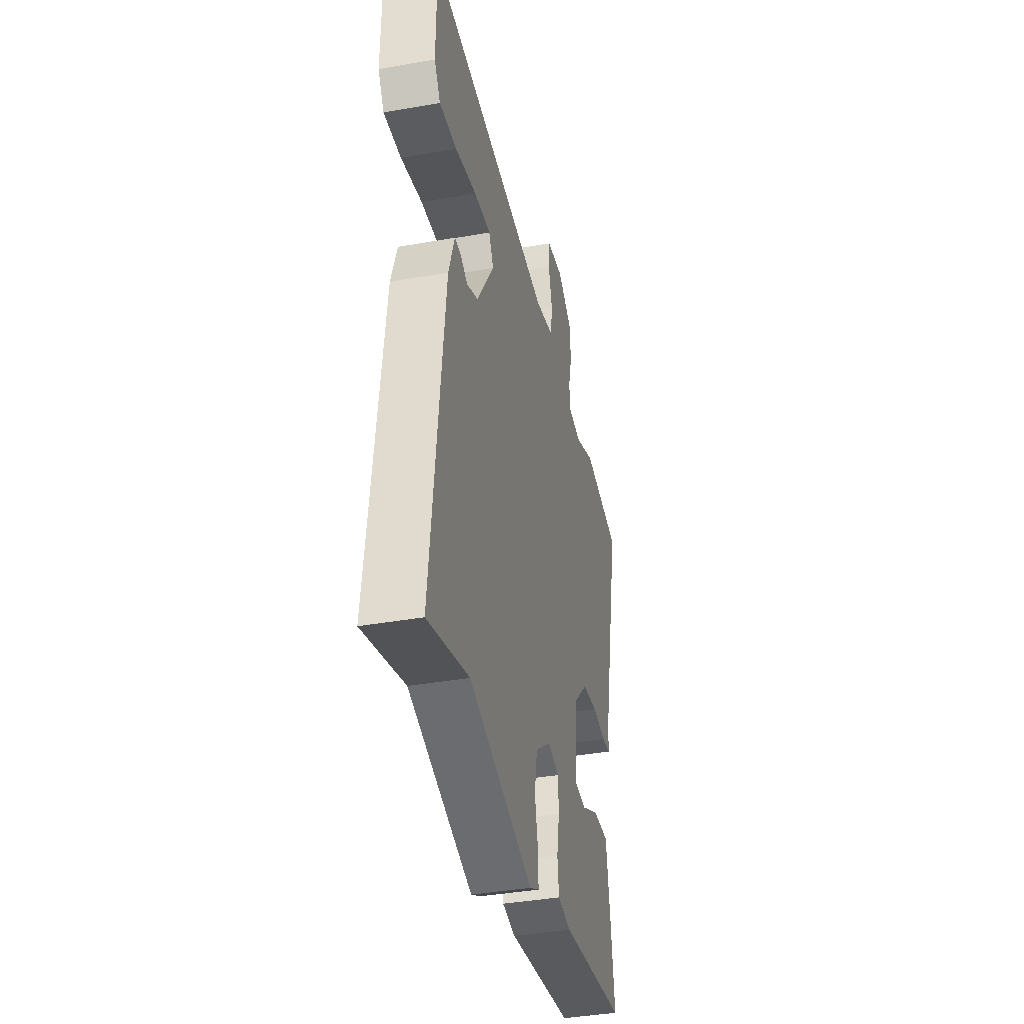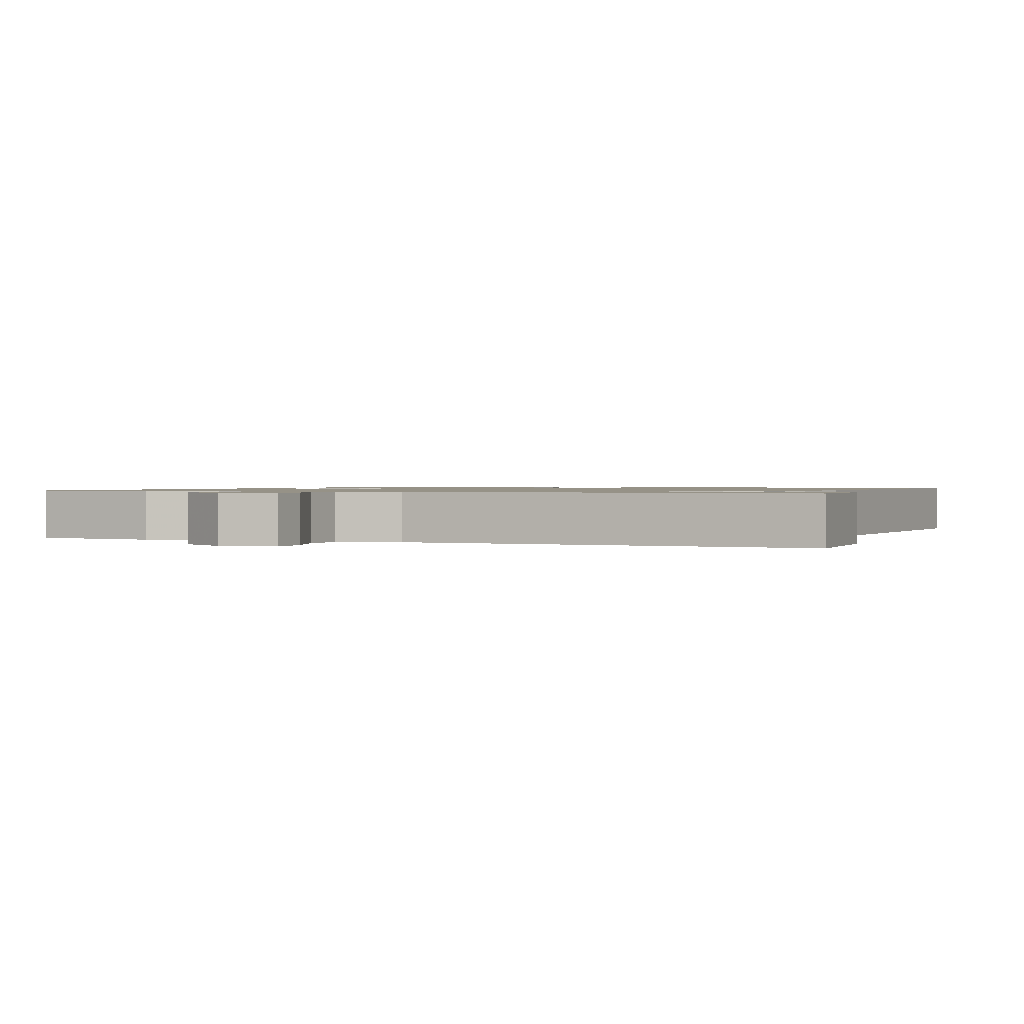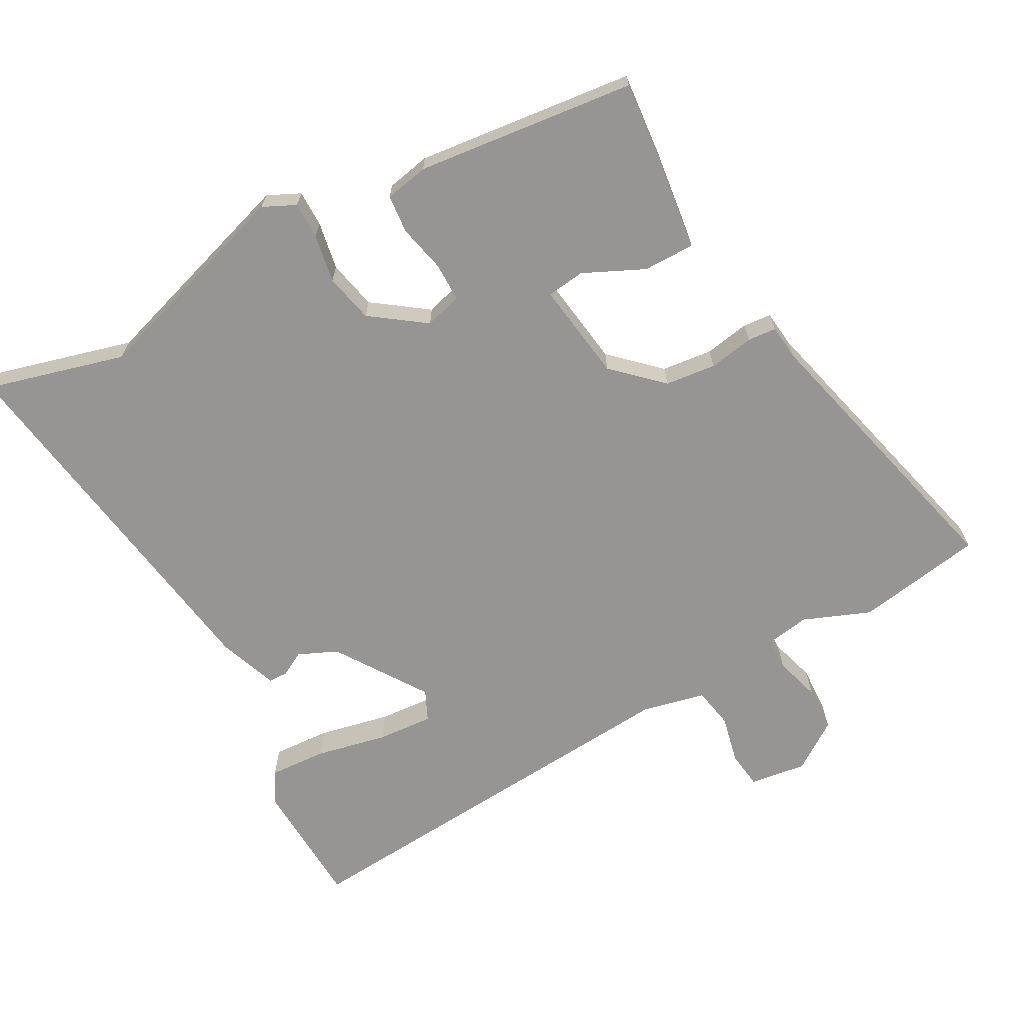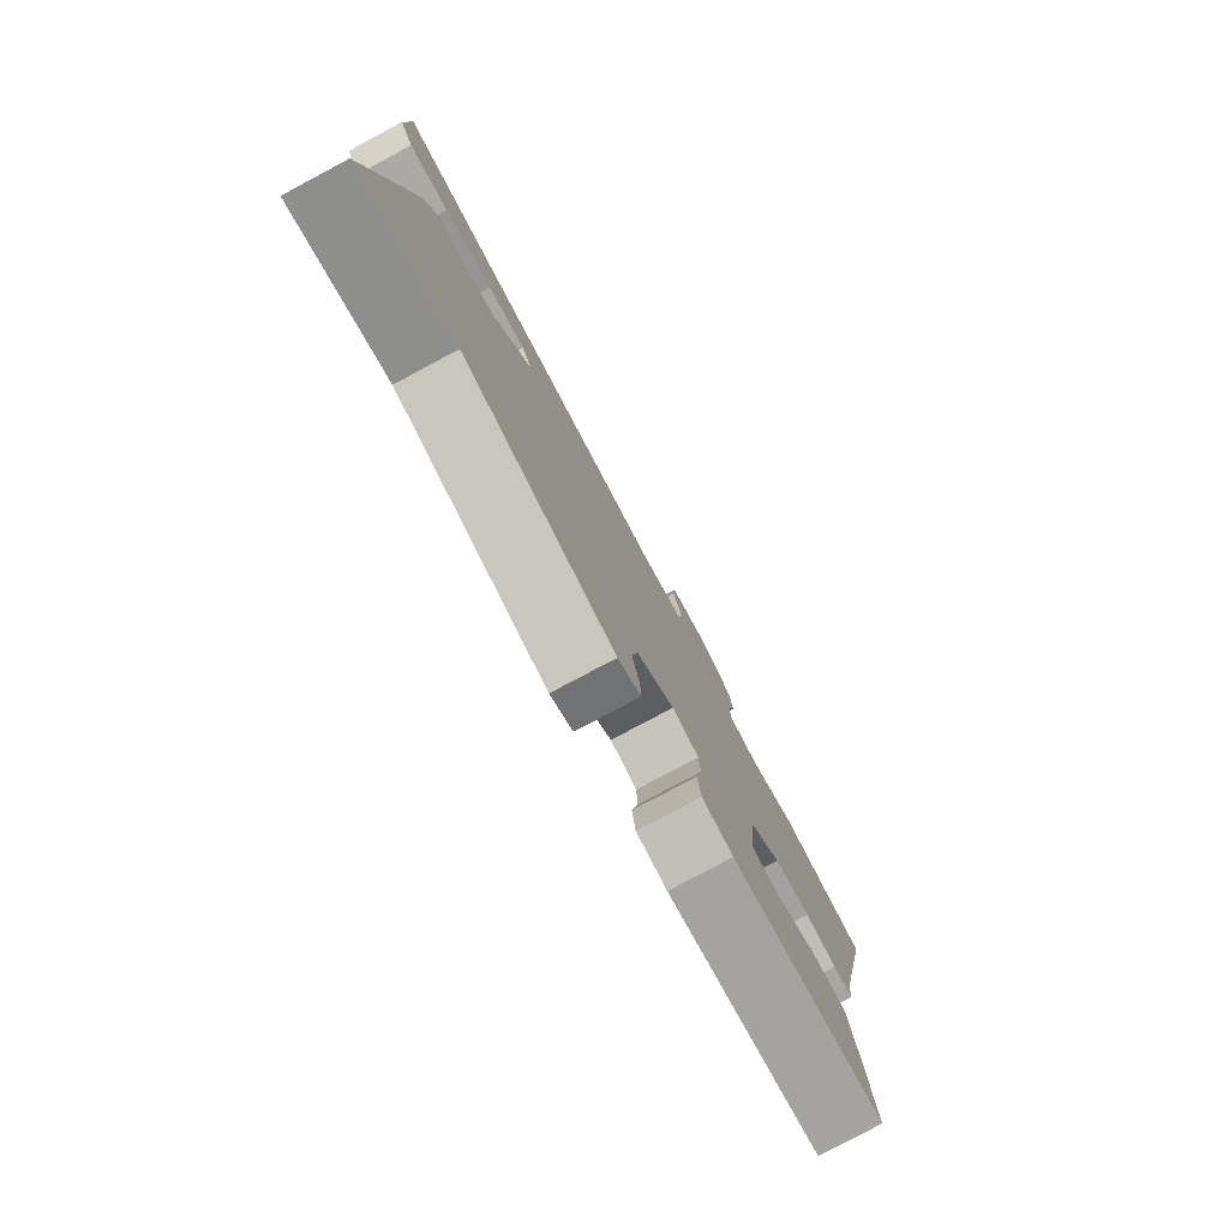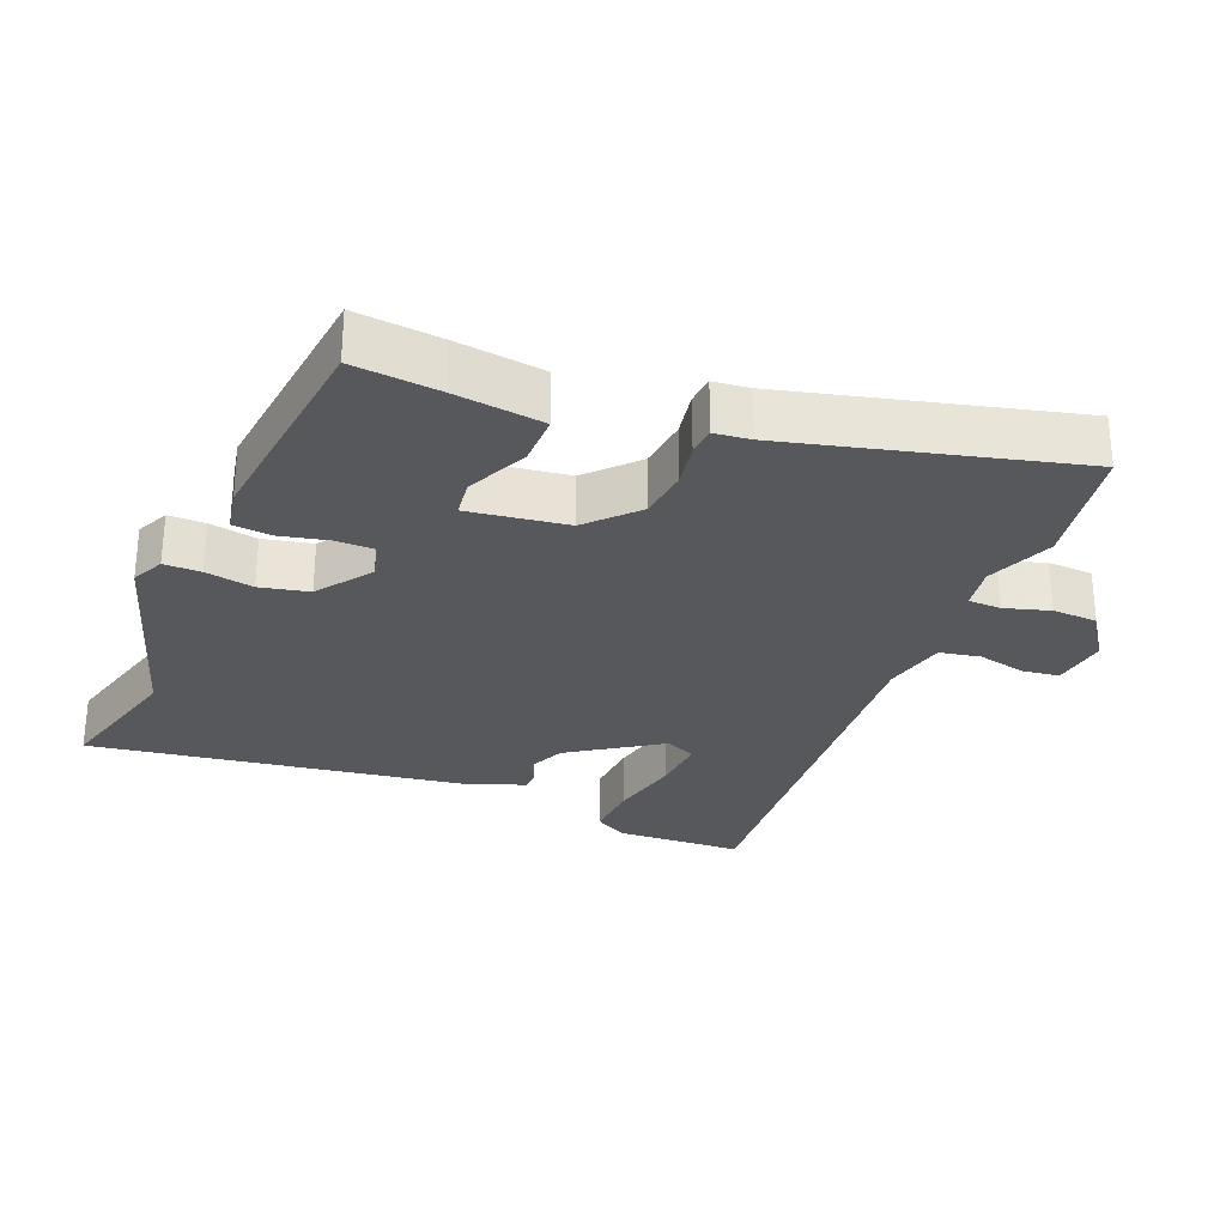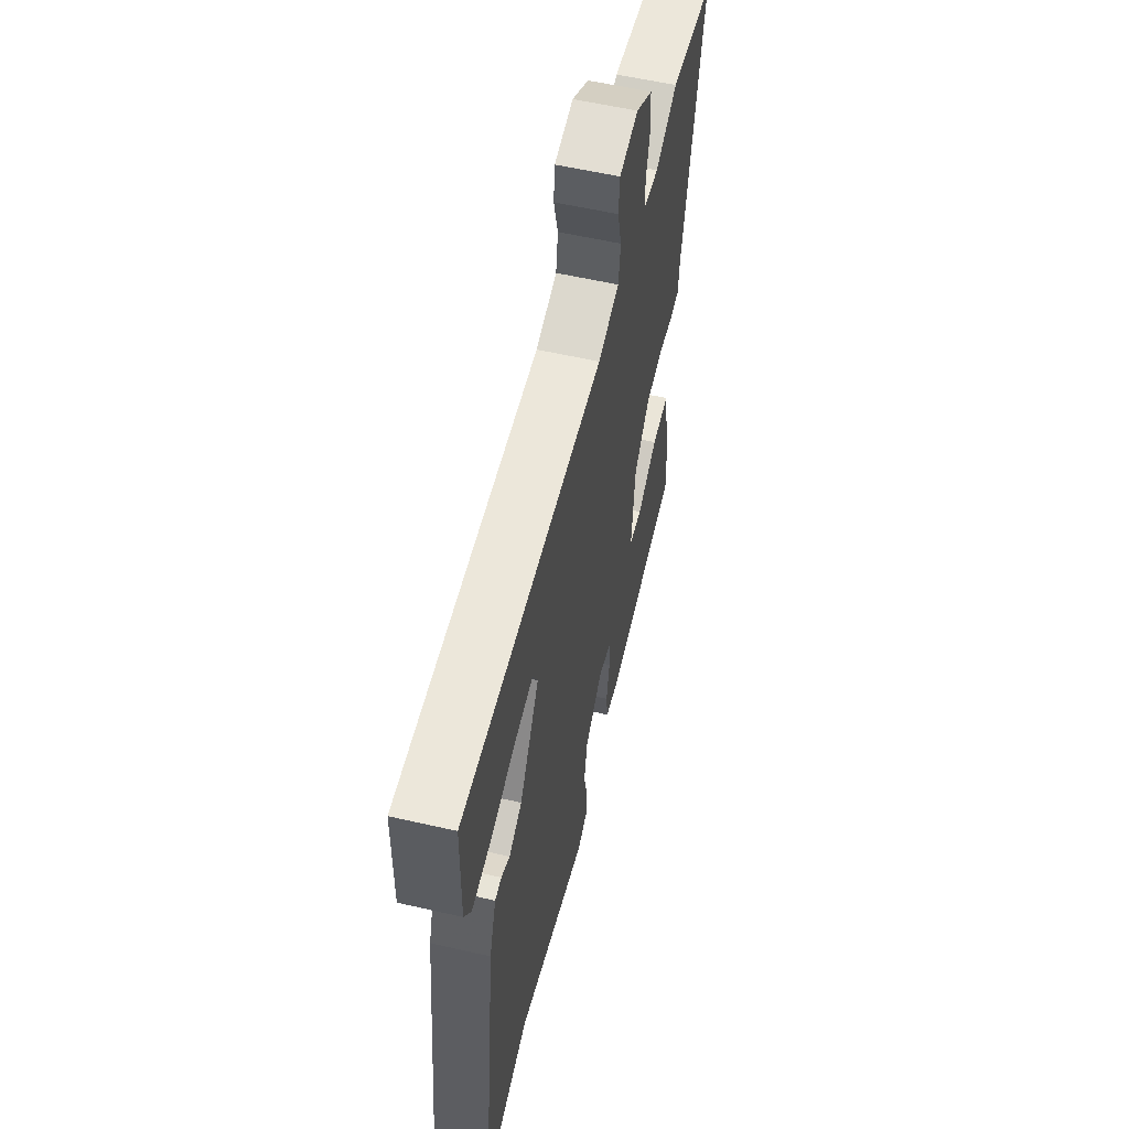
<metadata>
{"format":"obj","ext":"obj","renderer":"f3d","projection":"perspective","resolution":1024,"background":"white","views":[{"elev":-39.1,"azim":102.5,"up":"+Z"},{"elev":1.1,"azim":20.7,"up":"+Y"},{"elev":-67.6,"azim":-149.2,"up":"+Y"},{"elev":-79.9,"azim":118.0,"up":"+Z"},{"elev":-28.7,"azim":-110.2,"up":"+Y"},{"elev":56.8,"azim":103.5,"up":"+Z"}]}
</metadata>
<code>
v 0.536 0.07 0.498
v 0.538 0.07 0.314
v 0.509 0.07 0.268
v 0.426 0.07 0.276
v 0.324 0.07 0.302
v 0.244 0.07 0.311
v 0.222 0.07 0.268
v 0.304 0.07 0.135
v 0.359 0.07 0.108
v 0.395 0.07 0.126
v 0.423 0.07 0.124
v 0.451 0.07 0.039
v 0.513 0.07 -0.504
v 0.317 0.07 -0.443
v 0.011 0.07 -0.527
v -0.035 0.07 -0.503
v -0.033 0.07 -0.45
v -0.018 0.07 -0.381
v -0.031 0.07 -0.31
v -0.107 0.07 -0.251
v -0.161 0.07 -0.264
v -0.163 0.07 -0.32
v -0.15 0.07 -0.389
v -0.157 0.07 -0.444
v -0.22 0.07 -0.454
v -0.535 0.07 -0.407
v -0.519 0.07 -0.284
v -0.498 0.07 -0.156
v -0.424 0.07 -0.159
v -0.338 0.07 -0.203
v -0.283 0.07 -0.198
v -0.298 0.07 -0.055
v -0.364 0.07 0.012
v -0.437 0.07 0.023
v -0.502 0.07 0.014
v -0.543 0.07 0.019
v -0.547 0.07 0.071
v -0.636 0.07 0.482
v -0.452 0.07 0.506
v -0.357 0.07 0.464
v -0.294 0.07 0.472
v -0.291 0.07 0.519
v -0.308 0.07 0.585
v -0.303 0.07 0.65
v -0.232 0.07 0.695
v -0.151 0.07 0.681
v -0.146 0.07 0.627
v -0.164 0.07 0.558
v -0.155 0.07 0.499
v -0.065 0.07 0.475
v 0.536 0 0.498
v 0.538 0 0.314
v 0.509 0 0.268
v 0.426 0 0.276
v 0.324 0 0.302
v 0.244 0 0.311
v 0.222 0 0.268
v 0.304 0 0.135
v 0.359 0 0.108
v 0.395 0 0.126
v 0.423 0 0.124
v 0.451 0 0.039
v 0.513 0 -0.504
v 0.317 0 -0.443
v 0.011 0 -0.527
v -0.035 0 -0.503
v -0.033 0 -0.45
v -0.018 0 -0.381
v -0.031 0 -0.31
v -0.107 0 -0.251
v -0.161 0 -0.264
v -0.163 0 -0.32
v -0.15 0 -0.389
v -0.157 0 -0.444
v -0.22 0 -0.454
v -0.535 0 -0.407
v -0.519 0 -0.284
v -0.498 0 -0.156
v -0.424 0 -0.159
v -0.338 0 -0.203
v -0.283 0 -0.198
v -0.298 0 -0.055
v -0.364 0 0.012
v -0.437 0 0.023
v -0.502 0 0.014
v -0.543 0 0.019
v -0.547 0 0.071
v -0.636 0 0.482
v -0.452 0 0.506
v -0.357 0 0.464
v -0.294 0 0.472
v -0.291 0 0.519
v -0.308 0 0.585
v -0.303 0 0.65
v -0.232 0 0.695
v -0.151 0 0.681
v -0.146 0 0.627
v -0.164 0 0.558
v -0.155 0 0.499
v -0.065 0 0.475
f 46 47 48
f 45 46 48
f 44 45 48
f 43 44 48
f 42 43 48
f 41 42 48 49
f 37 38 39 40
f 37 40 41
f 36 37 41
f 35 36 41
f 34 35 41
f 41 49 50
f 34 41 50
f 33 34 50
f 28 29 30
f 27 28 30
f 26 27 30
f 25 26 30
f 24 25 30
f 23 24 30
f 22 23 30
f 21 22 30 31
f 20 21 31 32
f 16 17 18
f 15 16 18
f 14 15 18
f 14 18 19
f 14 19 20
f 13 14 20
f 12 13 20
f 11 12 20
f 10 11 20
f 9 10 20
f 3 4 5
f 2 3 5
f 1 2 5
f 50 1 5
f 50 5 6
f 50 6 7
f 33 50 7
f 32 33 7
f 8 9 20 32
f 7 8 32
f 98 97 96
f 98 96 95
f 98 95 94
f 98 94 93
f 98 93 92
f 99 98 92 91
f 90 89 88 87
f 91 90 87
f 91 87 86
f 91 86 85
f 91 85 84
f 100 99 91
f 100 91 84
f 100 84 83
f 80 79 78
f 80 78 77
f 80 77 76
f 80 76 75
f 80 75 74
f 80 74 73
f 80 73 72
f 81 80 72 71
f 82 81 71 70
f 68 67 66
f 68 66 65
f 68 65 64
f 69 68 64
f 70 69 64
f 70 64 63
f 70 63 62
f 70 62 61
f 70 61 60
f 70 60 59
f 55 54 53
f 55 53 52
f 55 52 51
f 55 51 100
f 56 55 100
f 57 56 100
f 57 100 83
f 57 83 82
f 82 70 59 58
f 82 58 57
f 1 51 52 2
f 2 52 53 3
f 3 53 54 4
f 4 54 55 5
f 5 55 56 6
f 6 56 57 7
f 7 57 58 8
f 8 58 59 9
f 9 59 60 10
f 10 60 61 11
f 11 61 62 12
f 12 62 63 13
f 13 63 64 14
f 14 64 65 15
f 15 65 66 16
f 16 66 67 17
f 17 67 68 18
f 18 68 69 19
f 19 69 70 20
f 20 70 71 21
f 21 71 72 22
f 22 72 73 23
f 23 73 74 24
f 24 74 75 25
f 25 75 76 26
f 26 76 77 27
f 27 77 78 28
f 28 78 79 29
f 29 79 80 30
f 30 80 81 31
f 31 81 82 32
f 32 82 83 33
f 33 83 84 34
f 34 84 85 35
f 35 85 86 36
f 36 86 87 37
f 37 87 88 38
f 38 88 89 39
f 39 89 90 40
f 40 90 91 41
f 41 91 92 42
f 42 92 93 43
f 43 93 94 44
f 44 94 95 45
f 45 95 96 46
f 46 96 97 47
f 47 97 98 48
f 48 98 99 49
f 49 99 100 50
f 50 100 51 1

</code>
